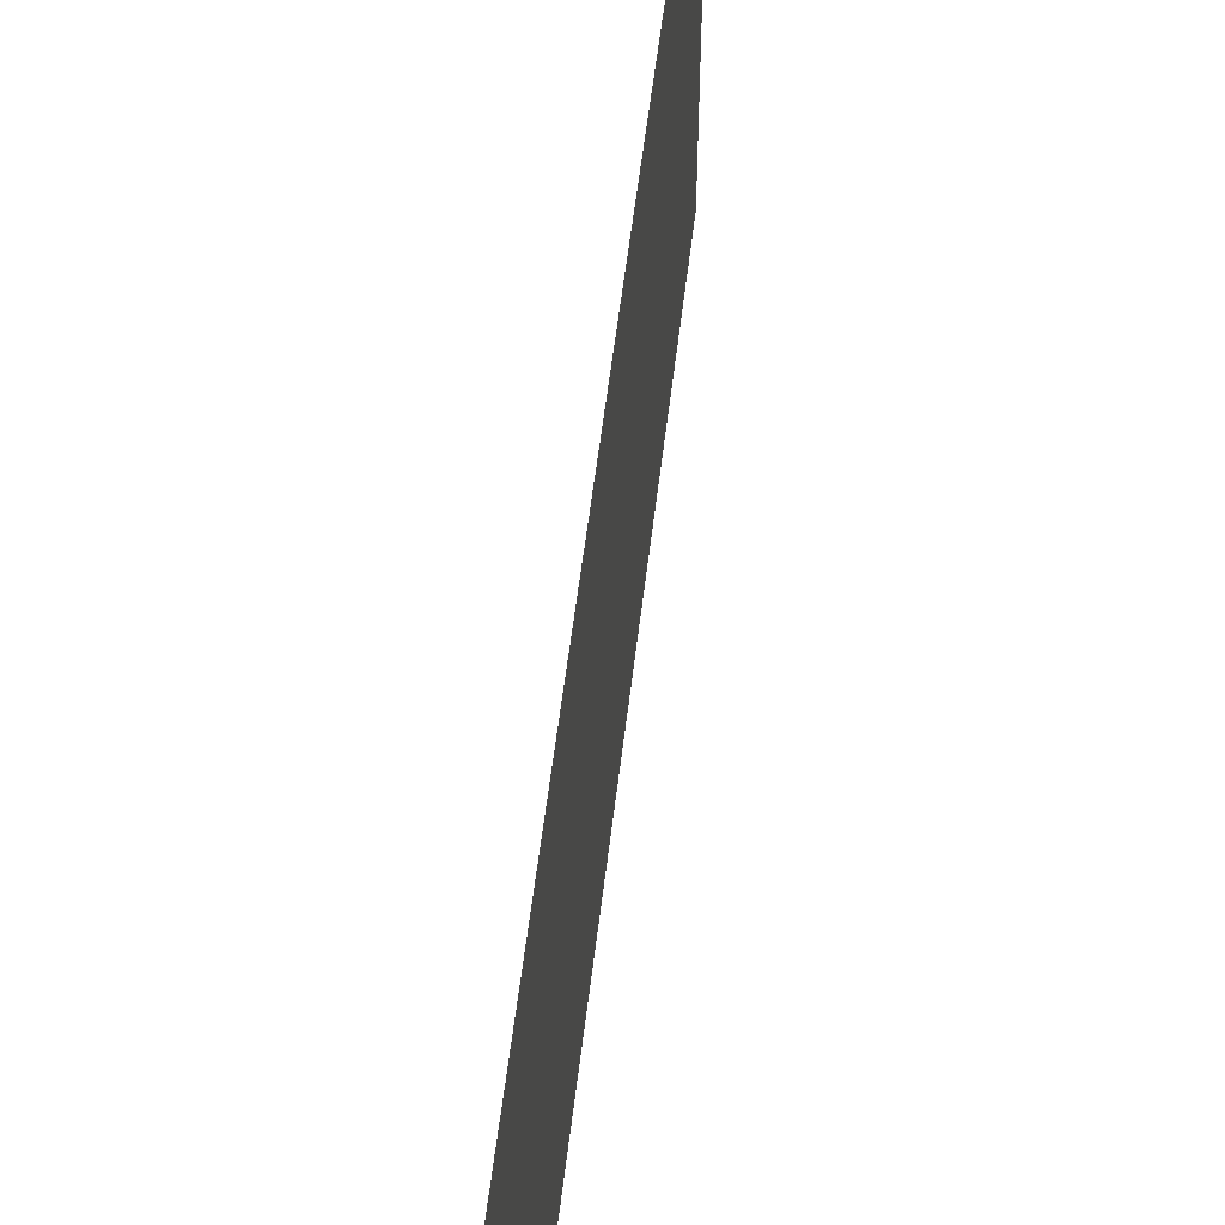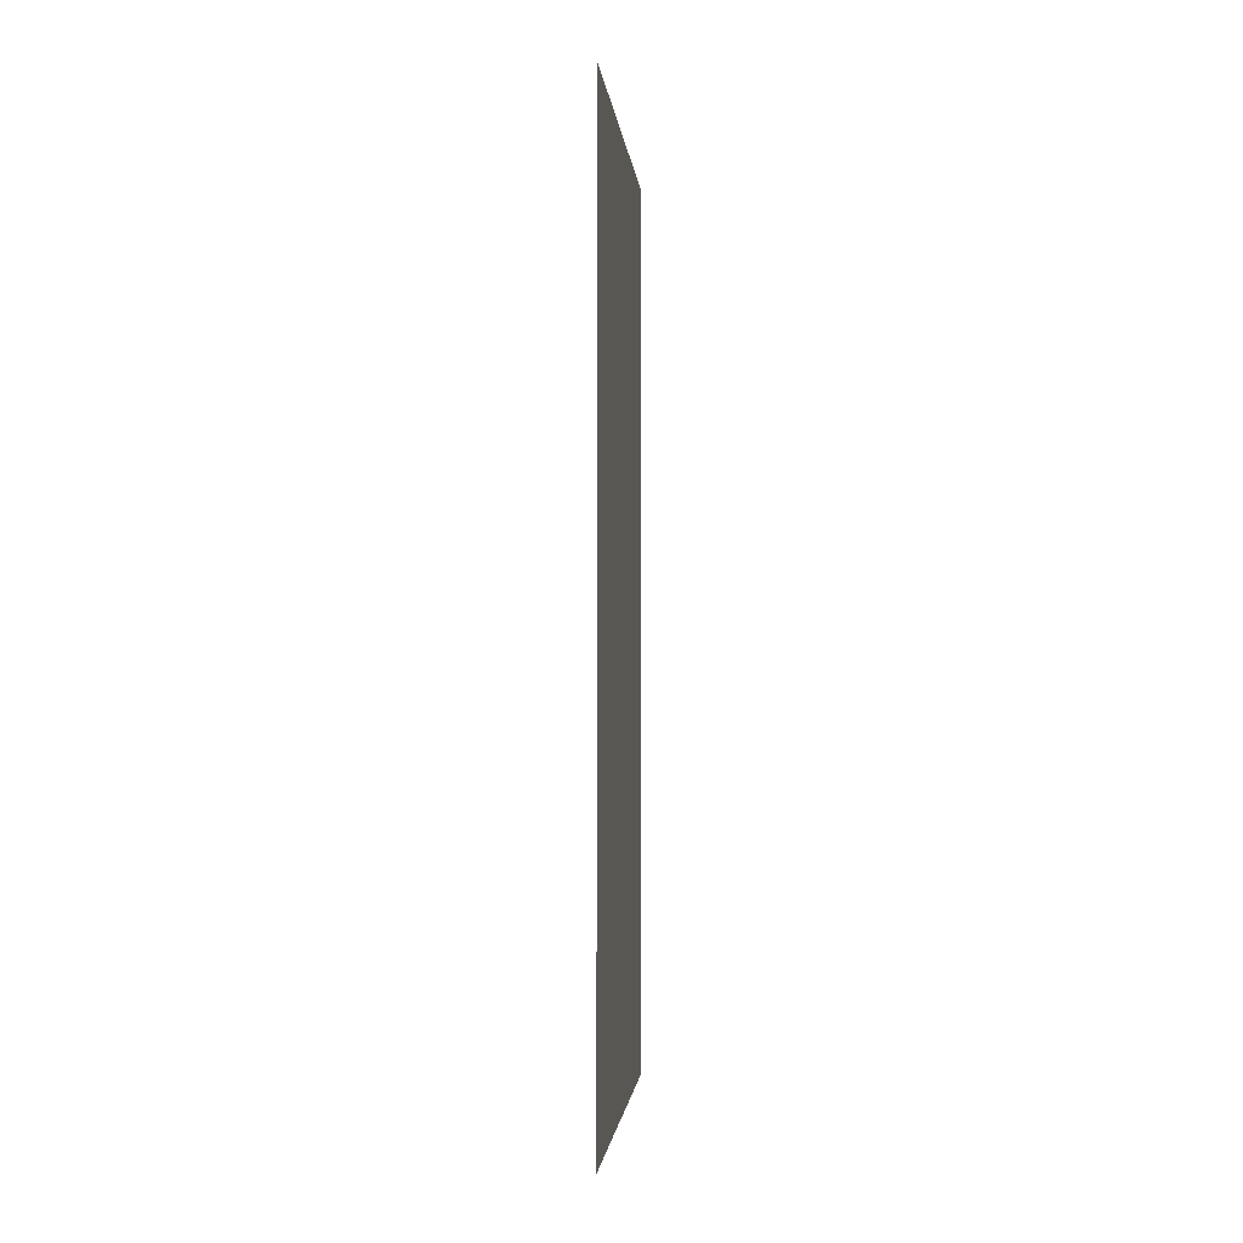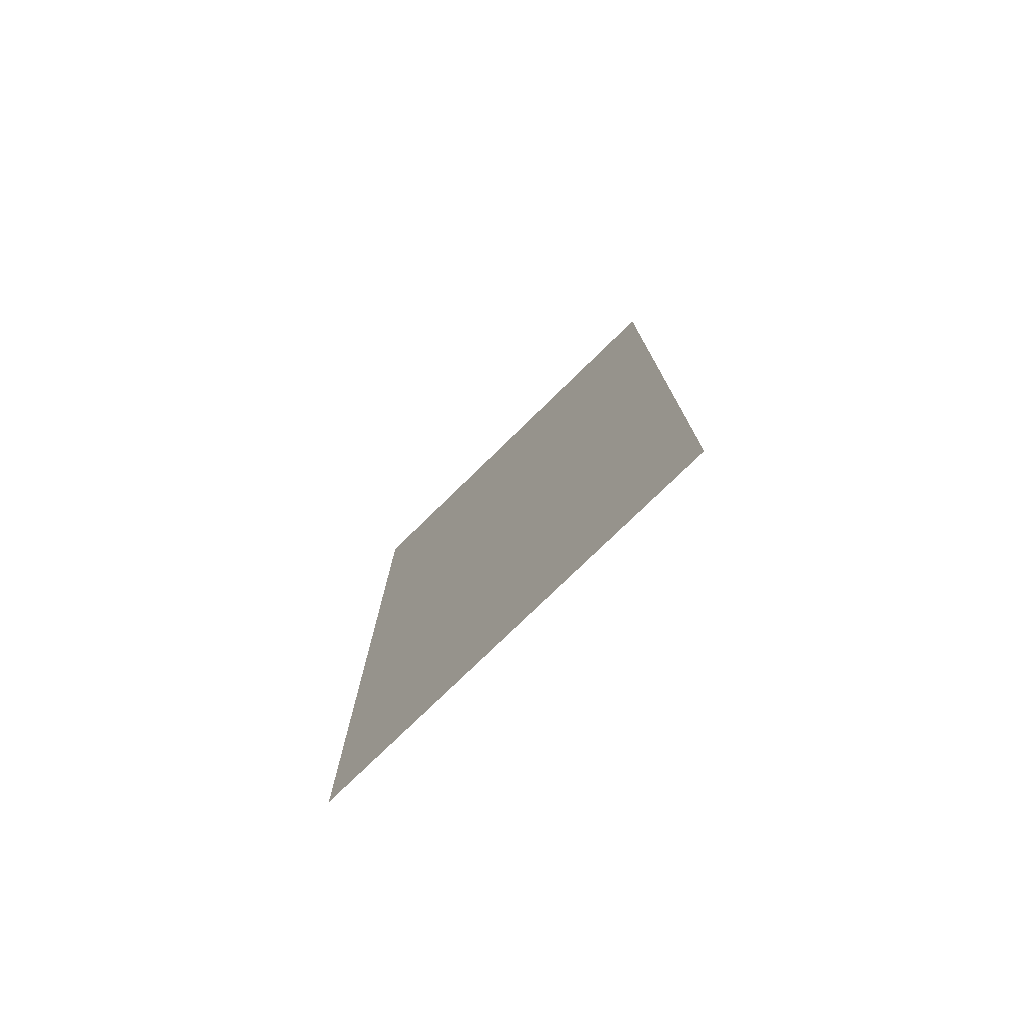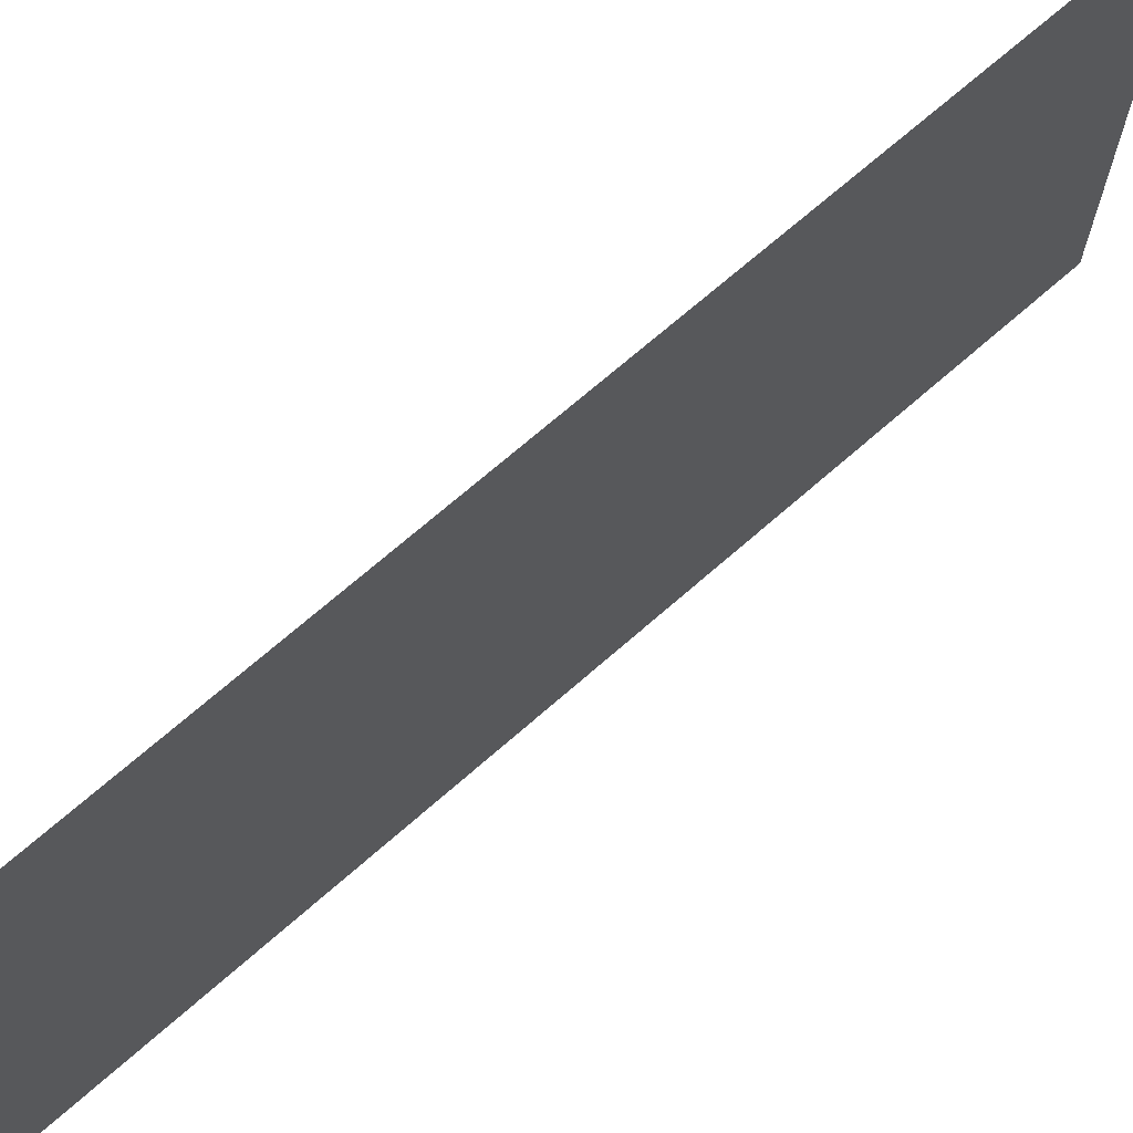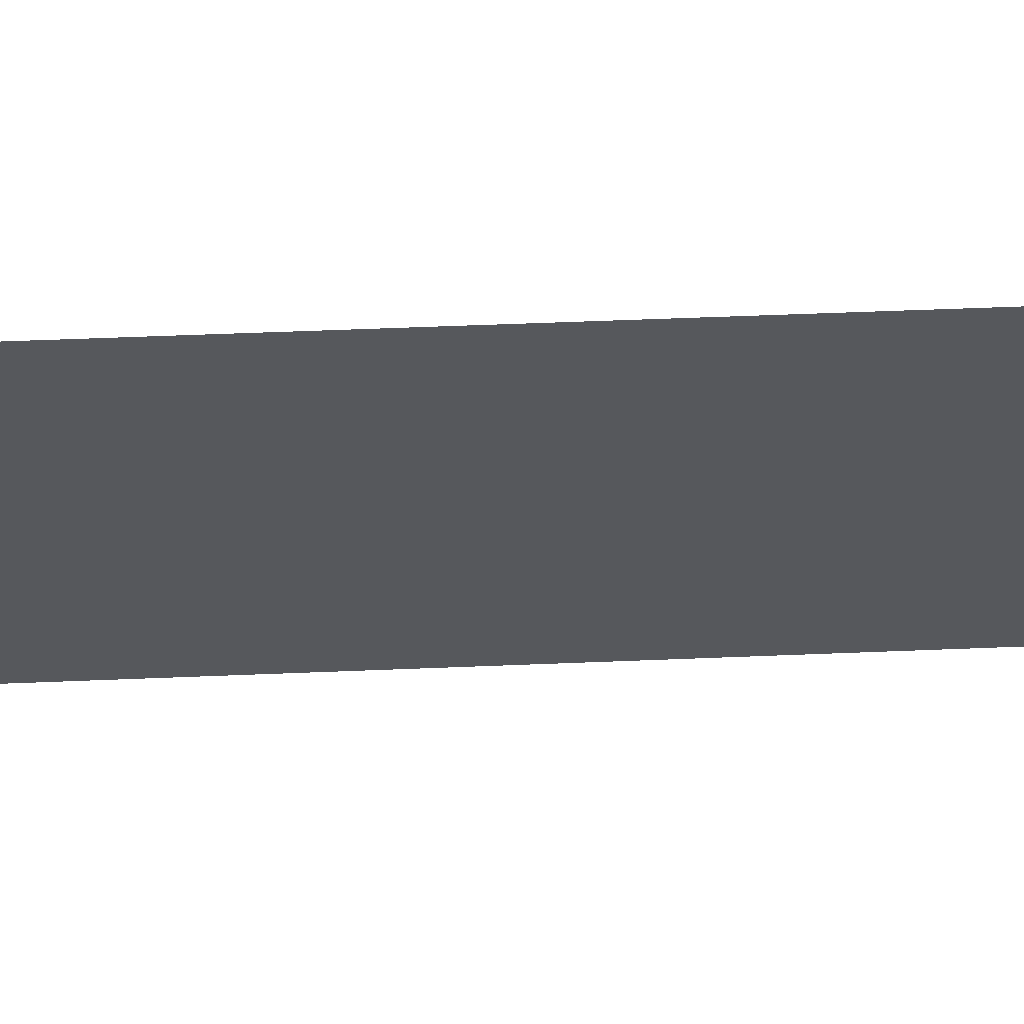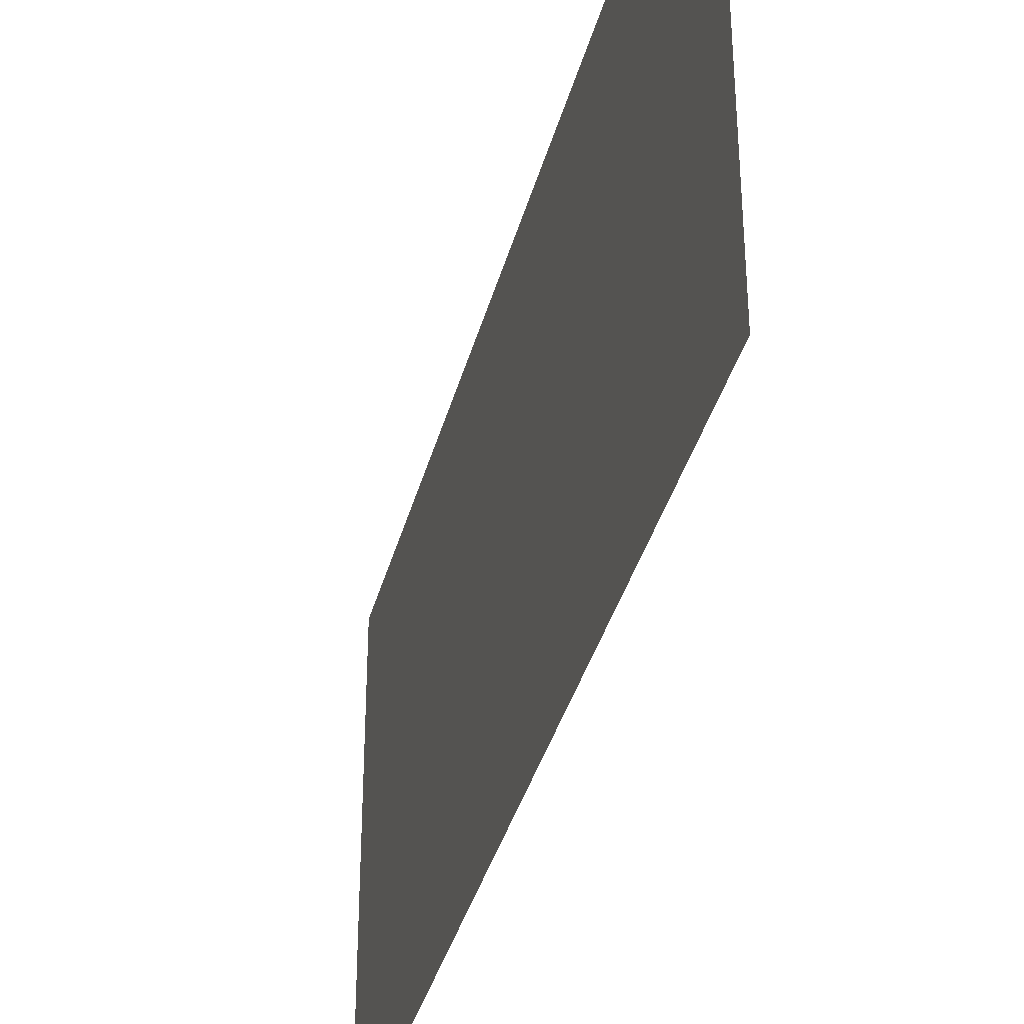
<metadata>
{"format":"obj","ext":"obj","renderer":"f3d","projection":"perspective","resolution":1024,"background":"white","views":[{"elev":57.6,"azim":-173.2,"up":"+Y"},{"elev":-1.9,"azim":5.1,"up":"+Z"},{"elev":-76.9,"azim":-45.7,"up":"+Z"},{"elev":69.4,"azim":48.6,"up":"+Y"},{"elev":62.0,"azim":87.7,"up":"+Y"},{"elev":-37.1,"azim":-14.4,"up":"+Y"}]}
</metadata>
<code>
g Boat_Side_Flat
v 0.1595 -1 1
v 0.1595 -0 1
v 0.1595 -0 -1
v 0.1595 -1 -1
g Boat_Side_Flat_0
f -2 -3 -4
f -1 -2 -4

</code>
